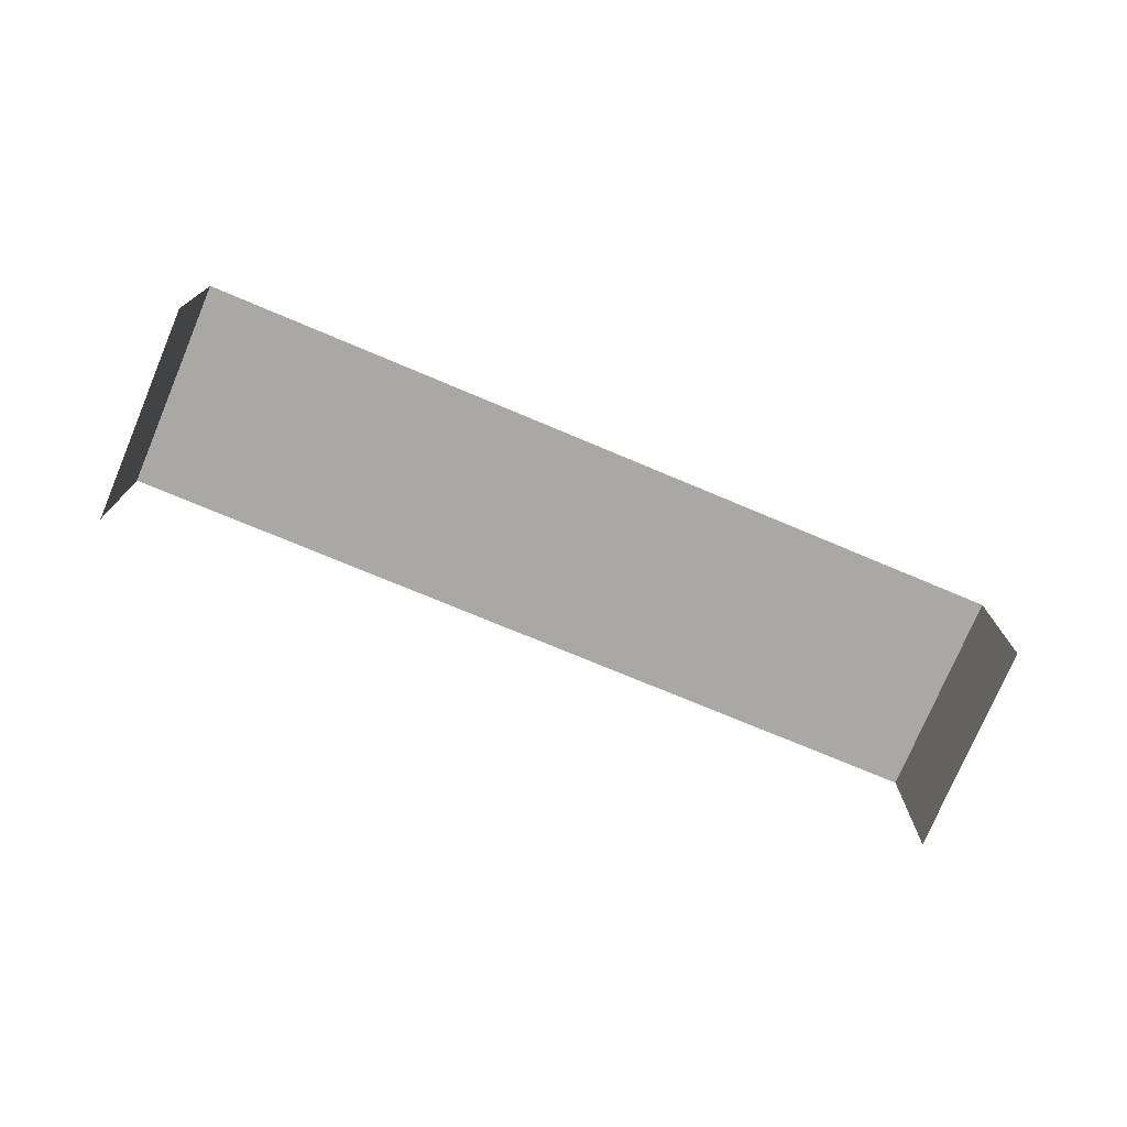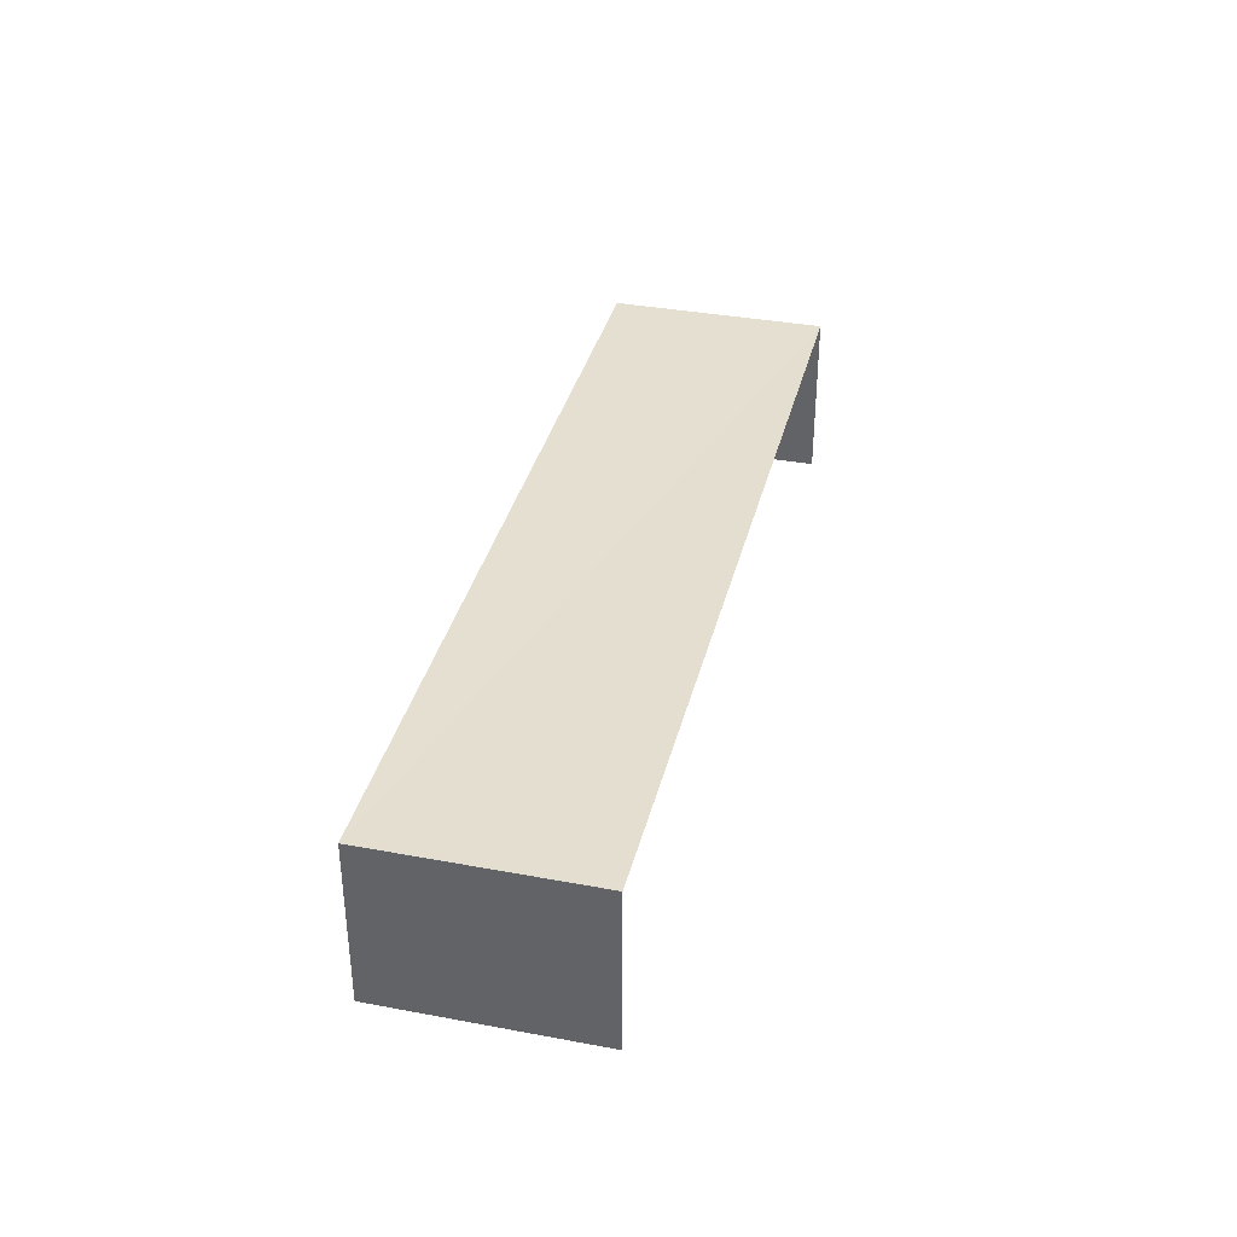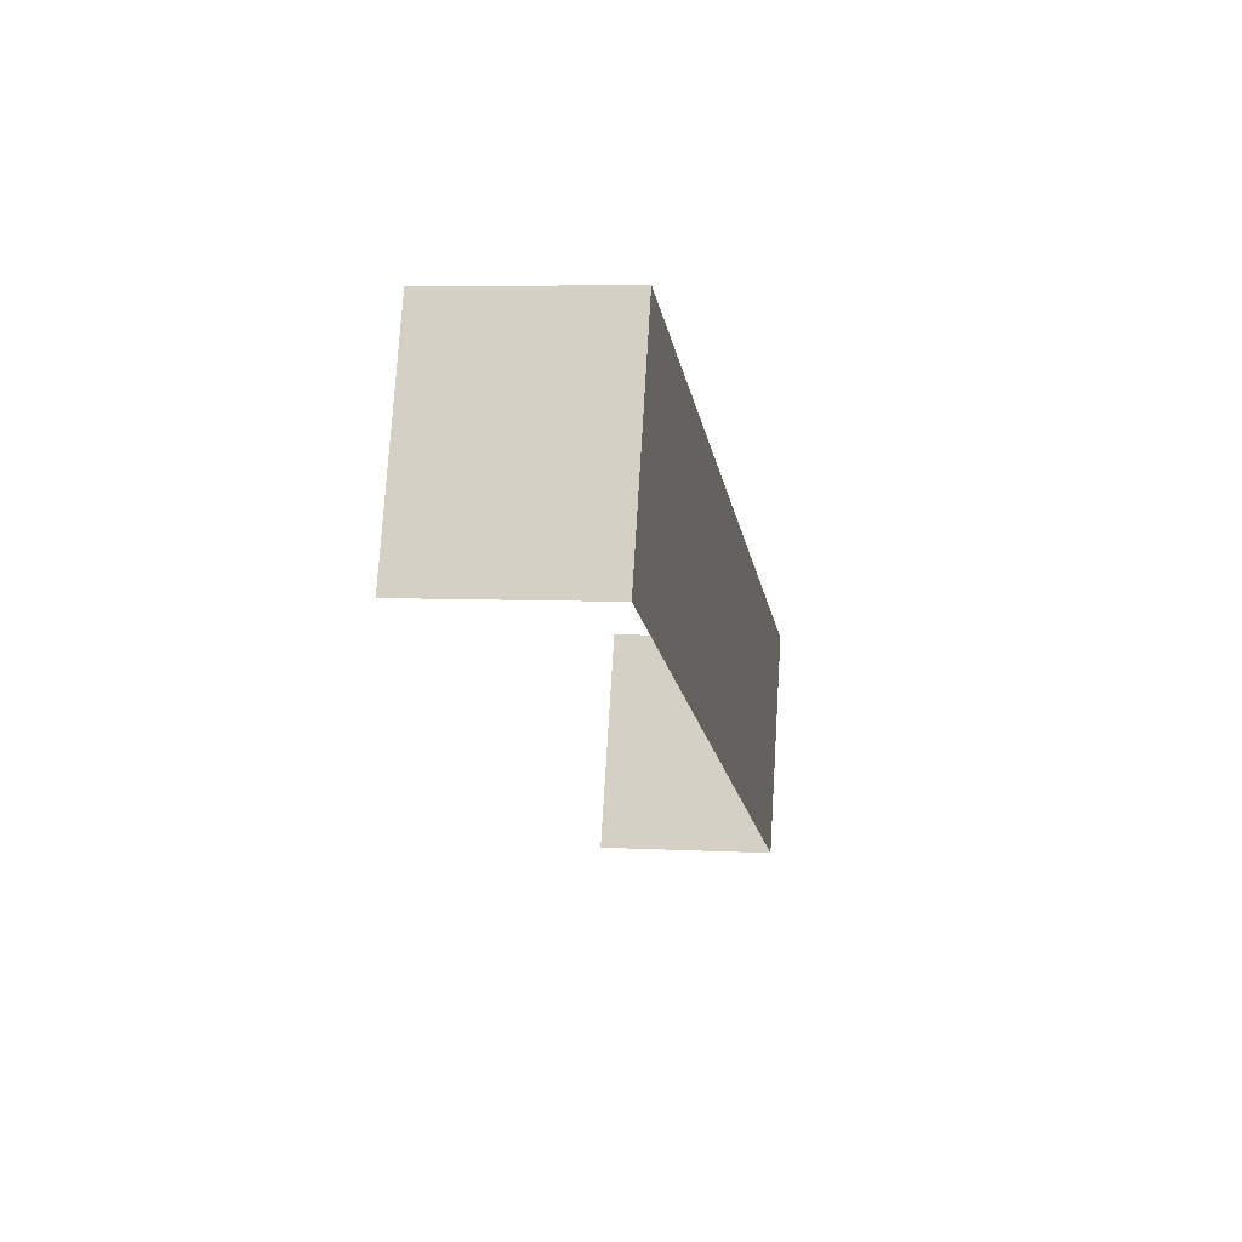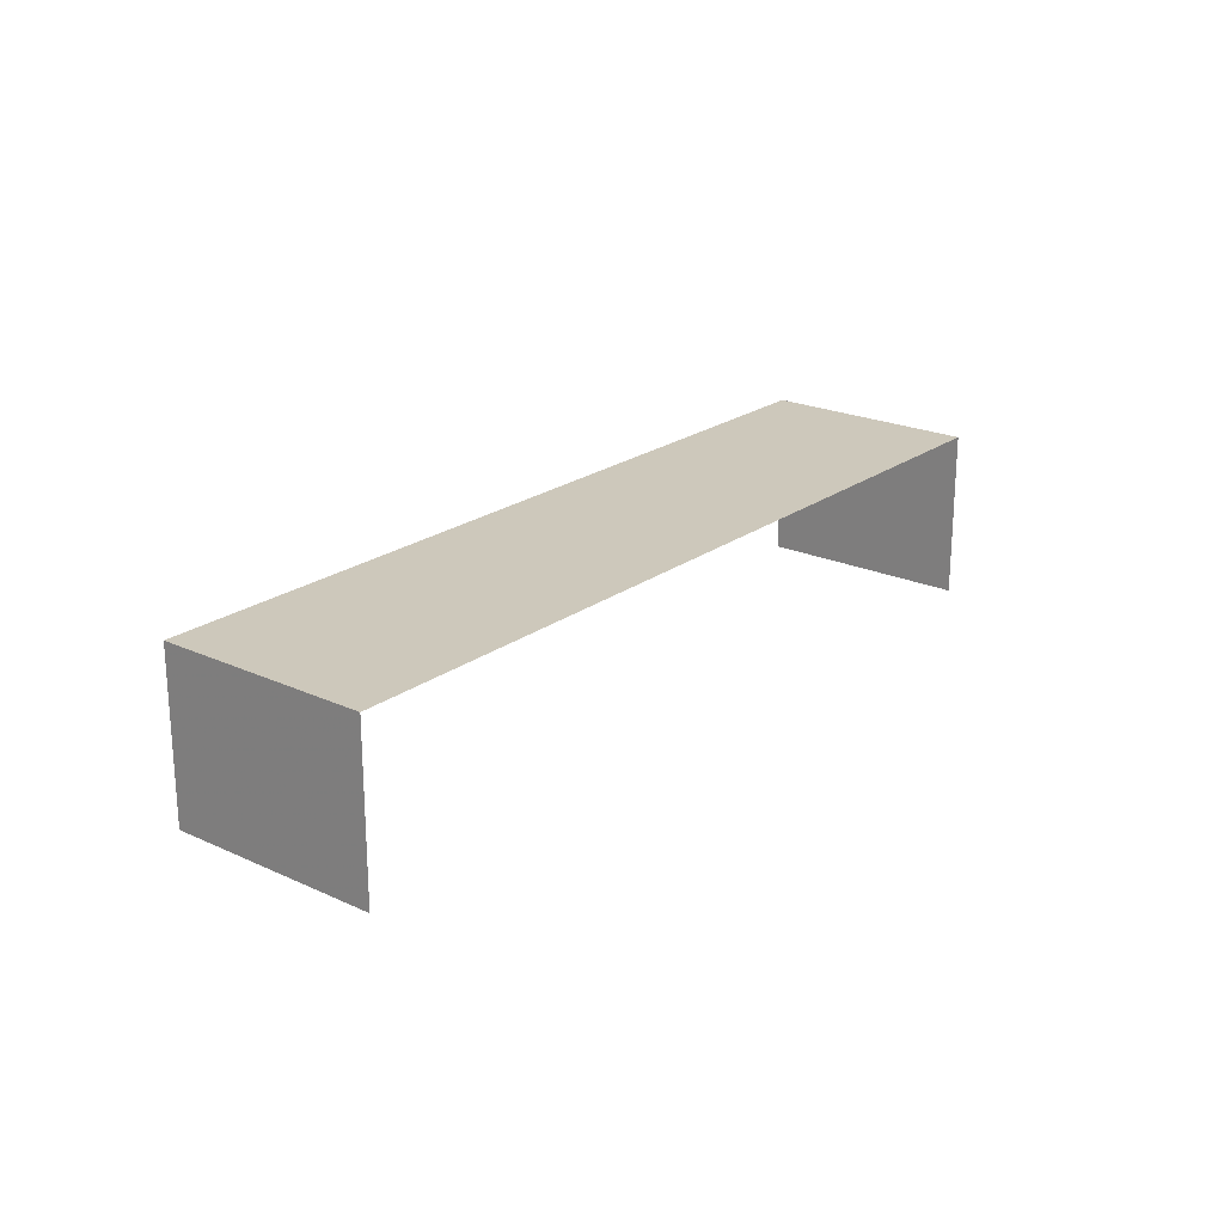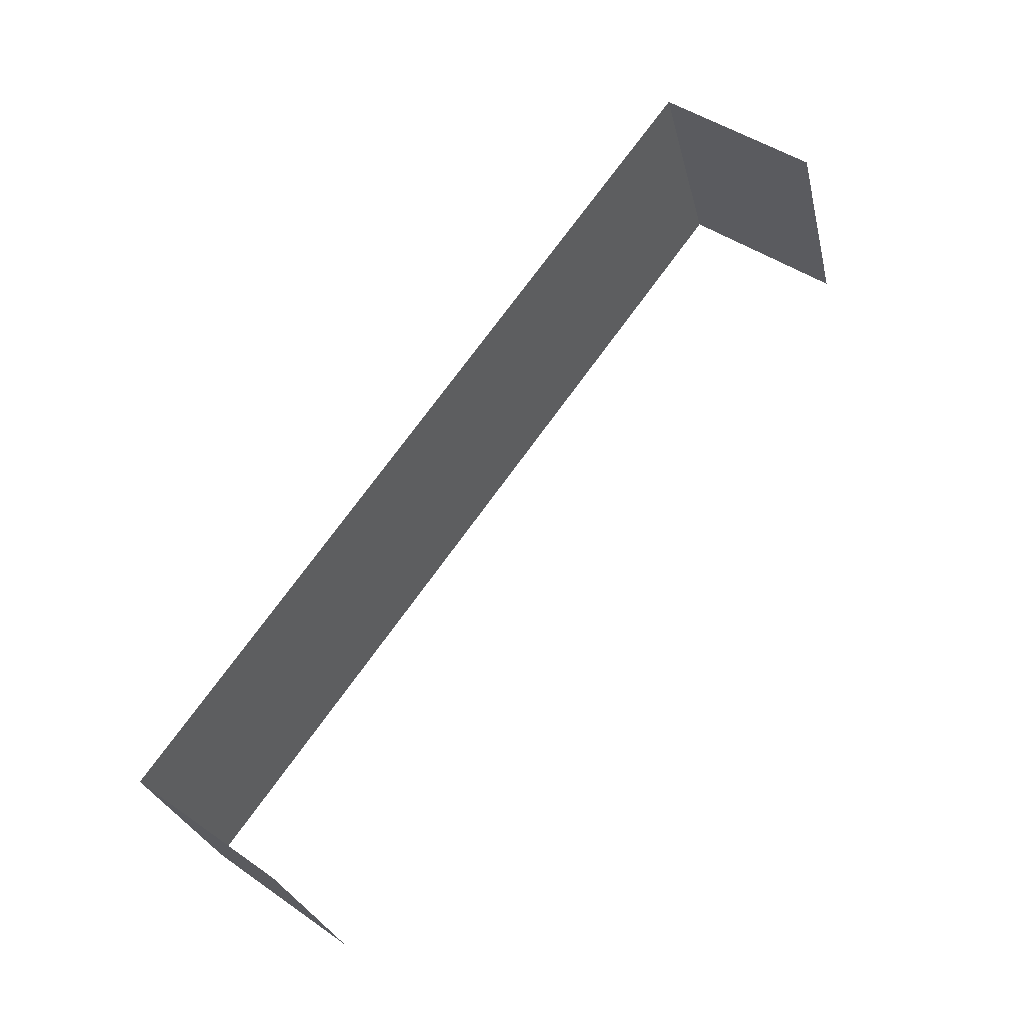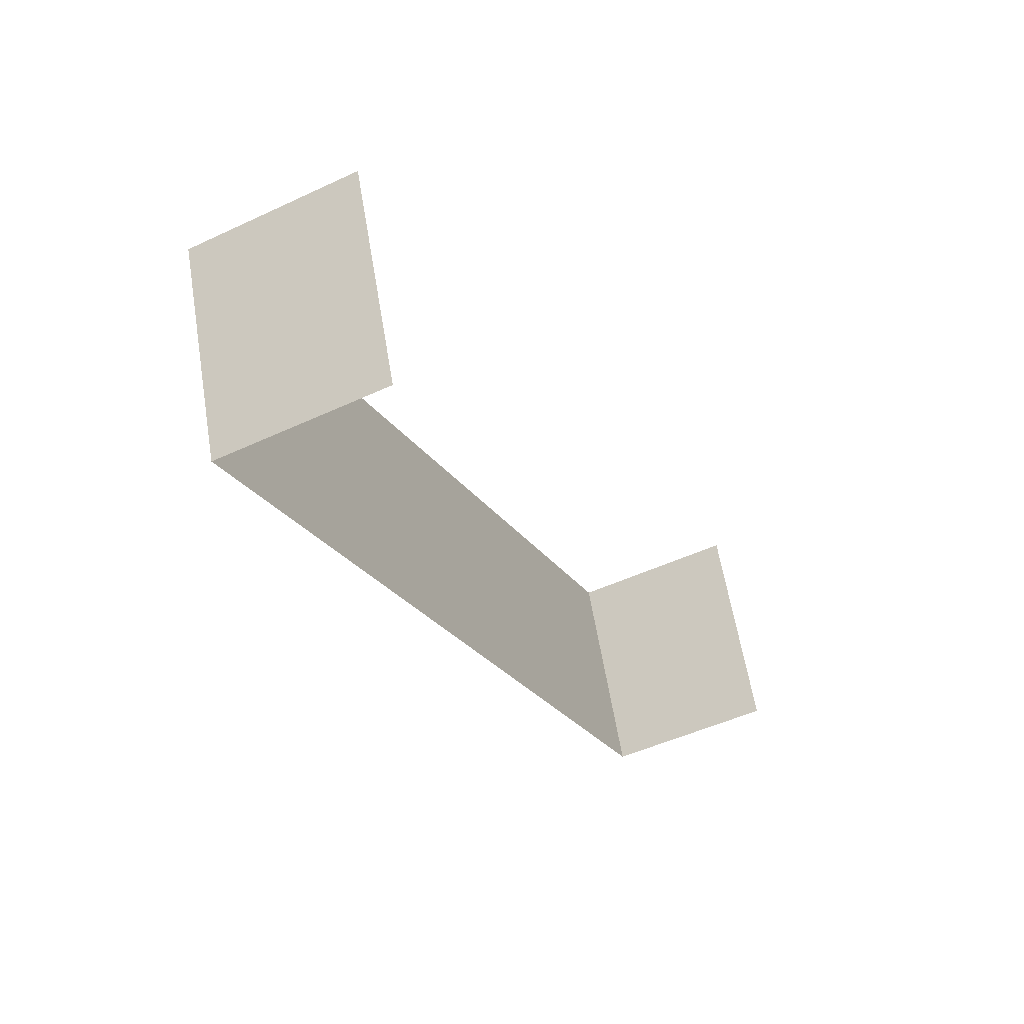
<metadata>
{"format":"obj","ext":"obj","renderer":"f3d","projection":"perspective","resolution":1024,"background":"white","views":[{"elev":-75.0,"azim":-43.7,"up":"+Z"},{"elev":36.6,"azim":82.9,"up":"+Z"},{"elev":5.0,"azim":-80.1,"up":"+Y"},{"elev":21.9,"azim":107.7,"up":"+Z"},{"elev":45.6,"azim":128.5,"up":"+Y"},{"elev":-47.9,"azim":117.4,"up":"+Y"}]}
</metadata>
<code>
v -2.235e+05 -1.28e+05 15.65
v -2.235e+05 -1.28e+05 15.65
v -2.235e+05 -1.28e+05 15.65
v -2.235e+05 -1.28e+05 15.65
v -2.235e+05 -1.28e+05 17.62
v -2.235e+05 -1.28e+05 17.62
v -2.235e+05 -1.28e+05 17.62
v -2.235e+05 -1.28e+05 17.62
f 1 2 3
f 1 4 2
f 7 3 2
f 5 7 2
f 6 4 1
f 6 8 4
f 5 6 7
f 5 8 6
f 8 2 4
f 8 5 2
f 7 1 3
f 7 6 1

</code>
